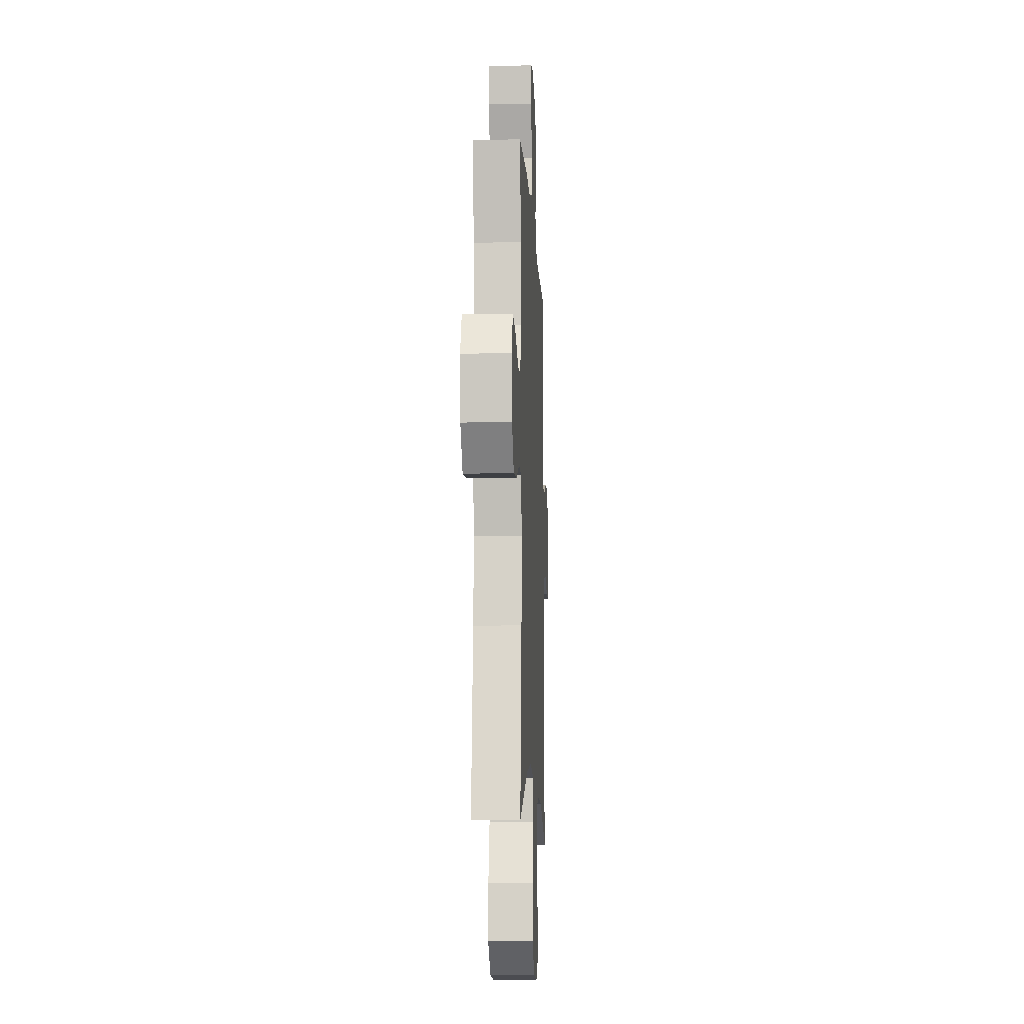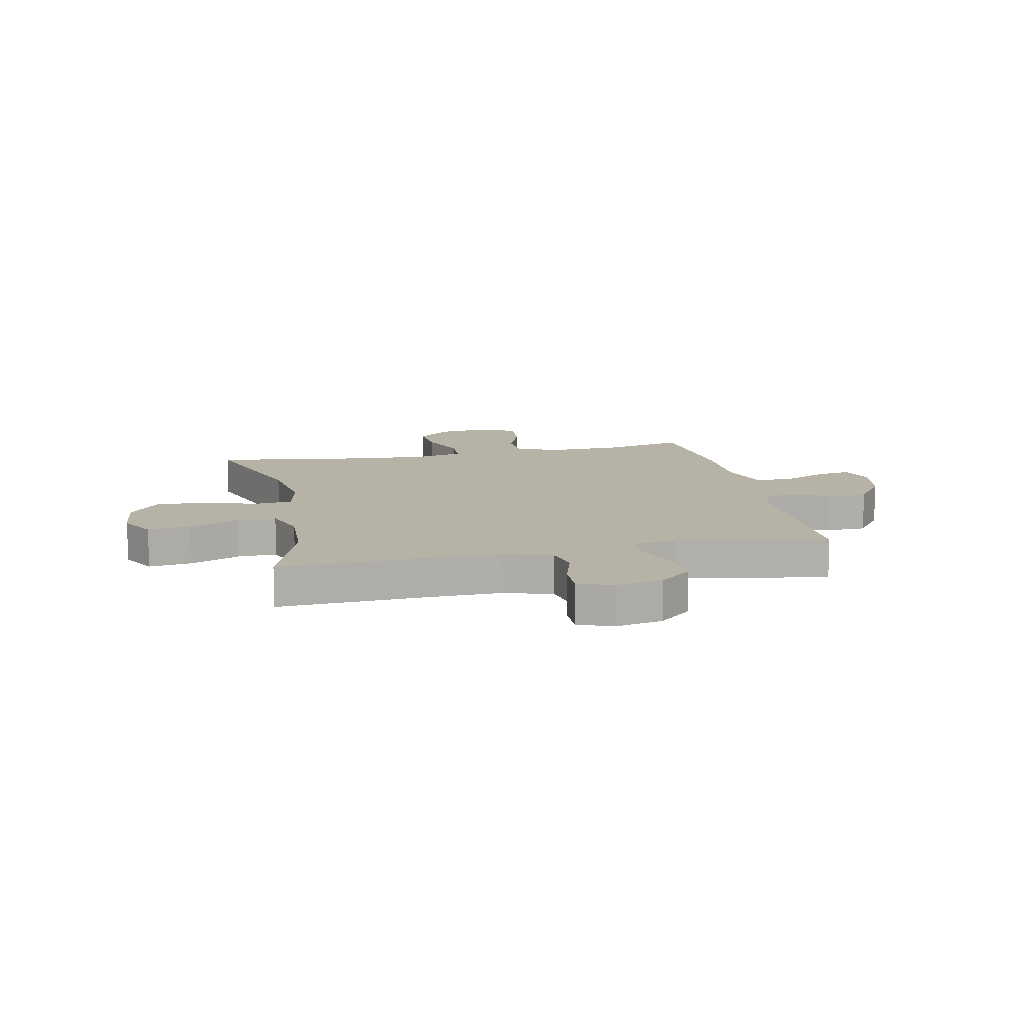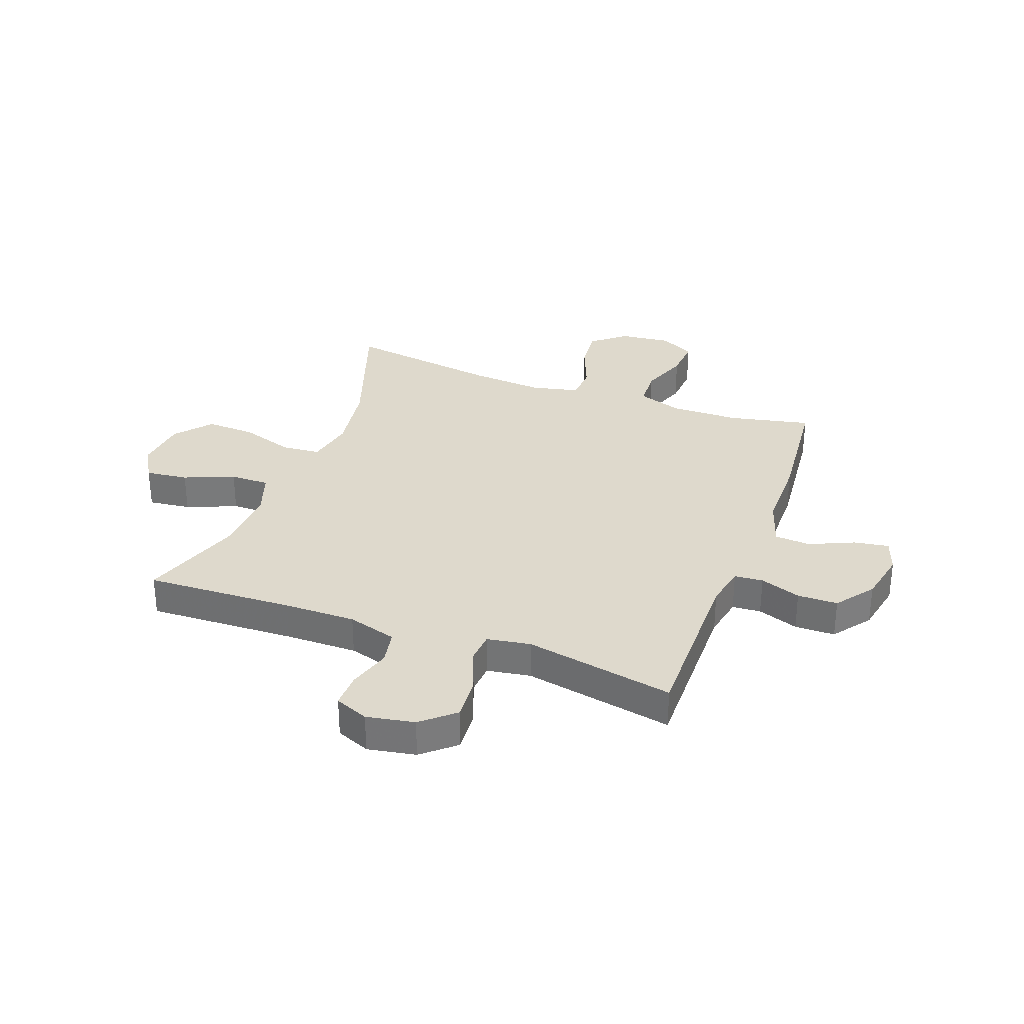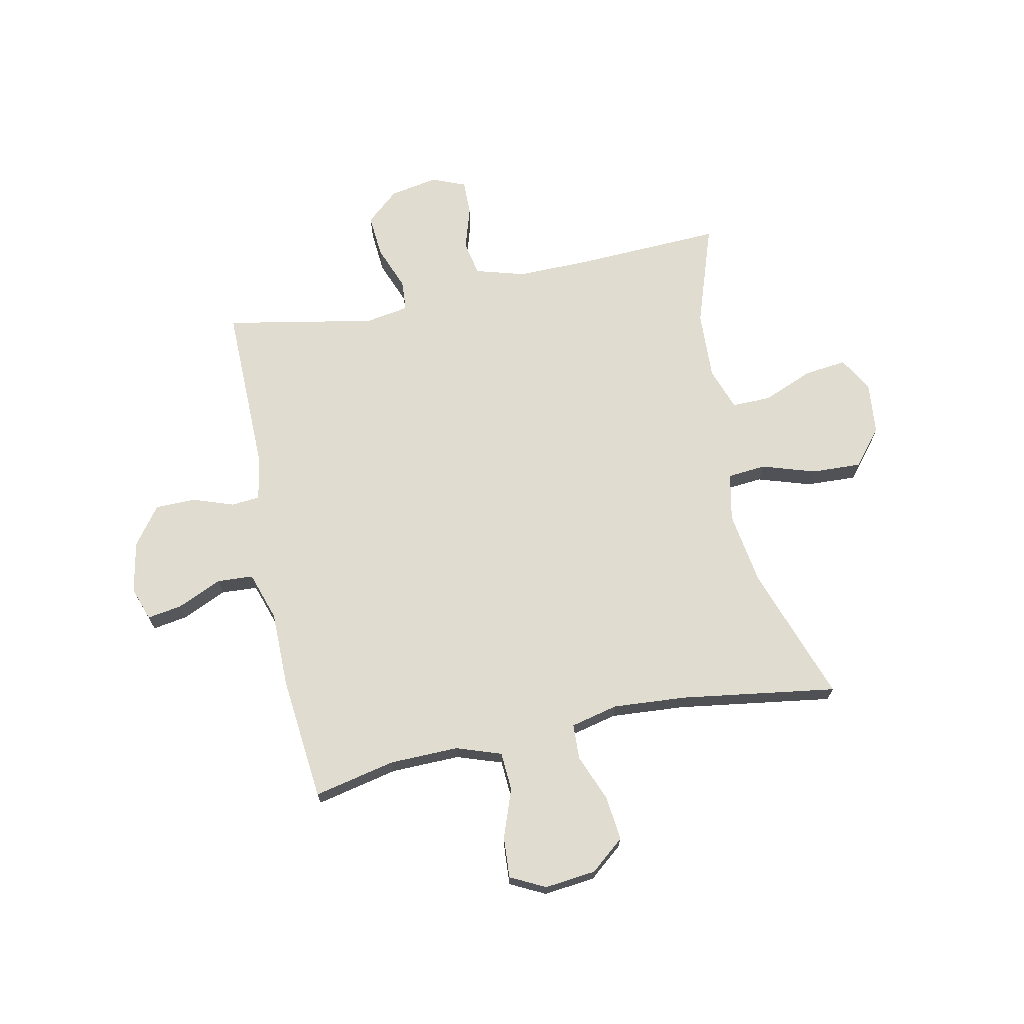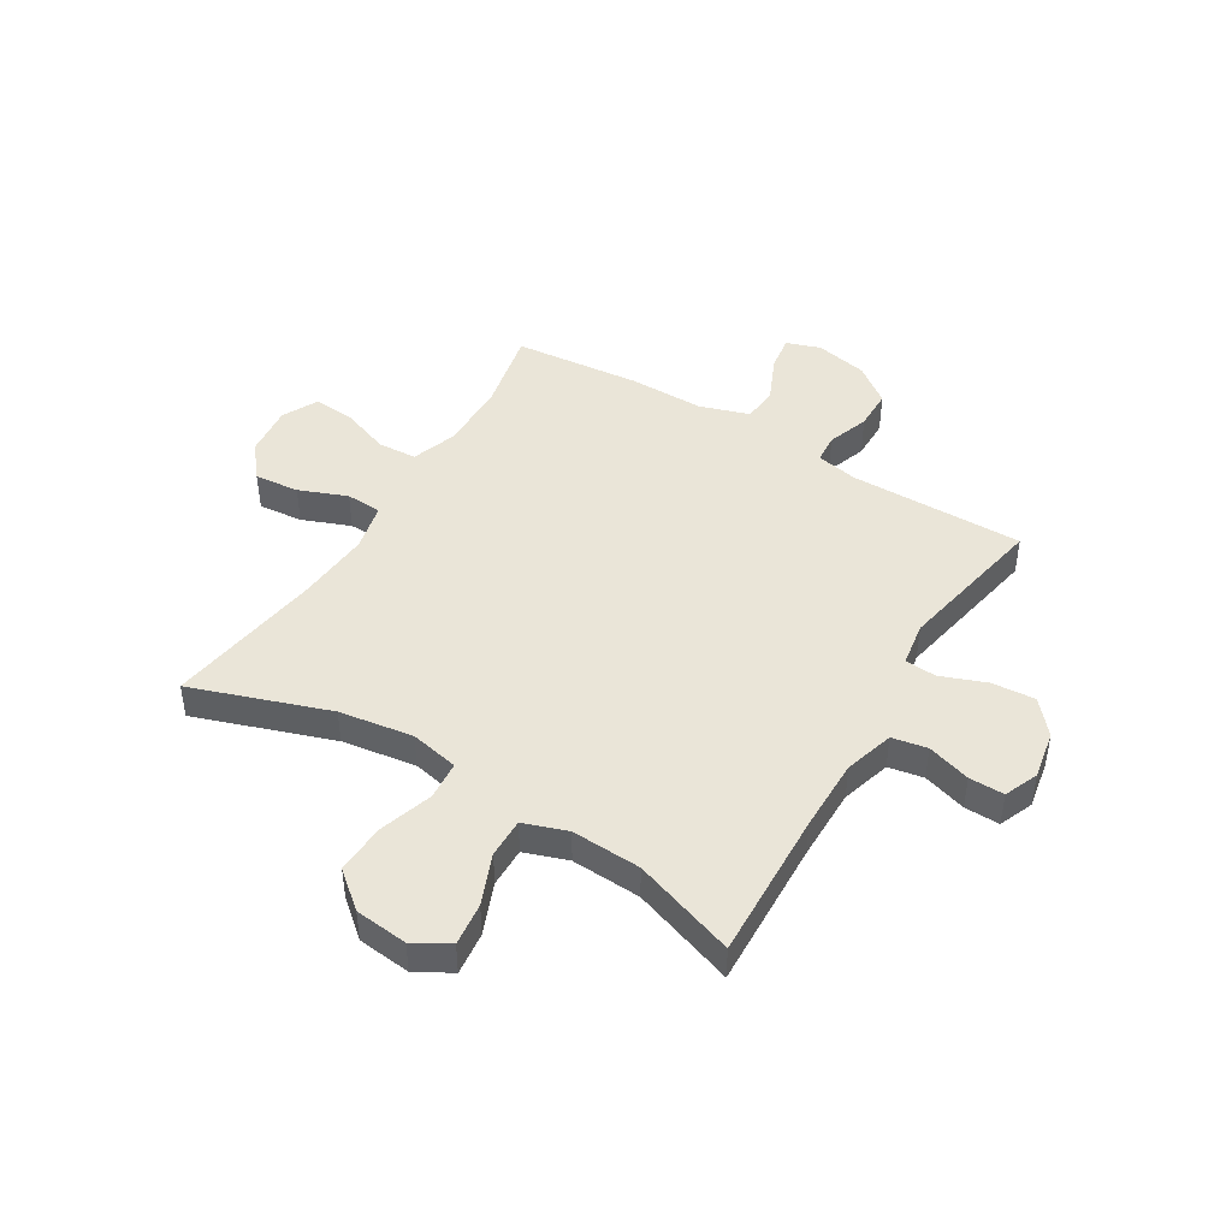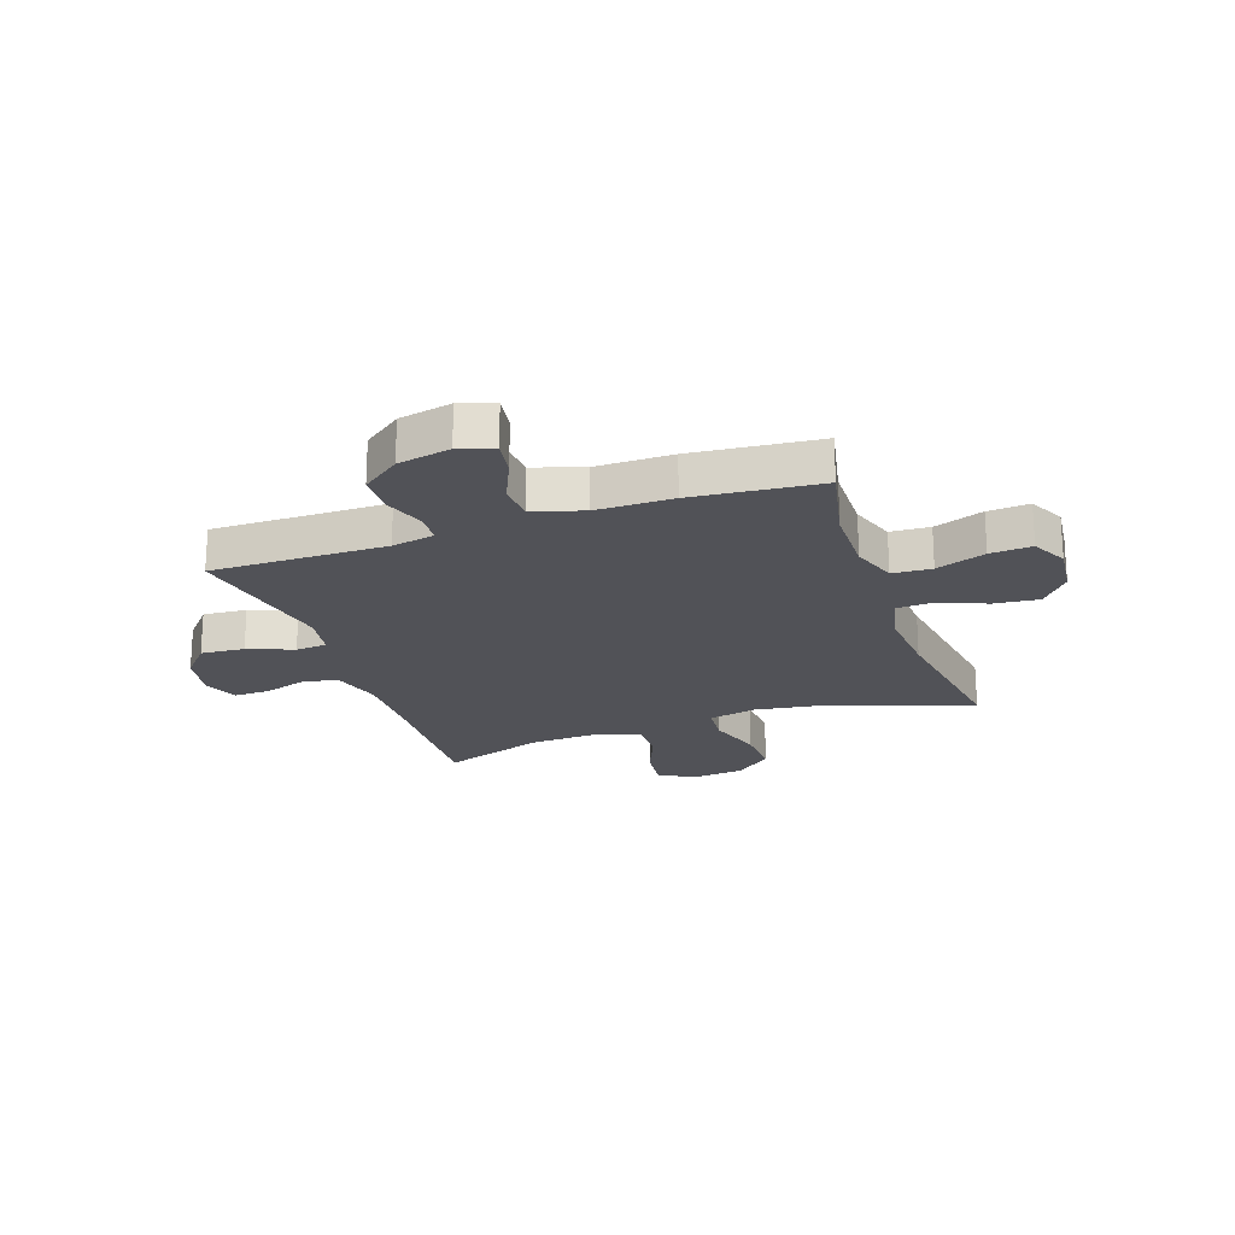
<metadata>
{"format":"obj","ext":"obj","renderer":"f3d","projection":"perspective","resolution":1024,"background":"white","views":[{"elev":-9.5,"azim":92.7,"up":"+Z"},{"elev":12.2,"azim":-102.1,"up":"+Y"},{"elev":32.1,"azim":-69.7,"up":"+Y"},{"elev":69.5,"azim":78.2,"up":"+Y"},{"elev":45.2,"azim":-148.7,"up":"+Y"},{"elev":-21.5,"azim":19.1,"up":"+Y"}]}
</metadata>
<code>
v 0.5 0.07 0.5
v 0.468 0.07 0.352
v 0.466 0.07 0.227
v 0.494 0.07 0.146
v 0.564 0.07 0.142
v 0.652 0.07 0.174
v 0.726 0.07 0.179
v 0.758 0.07 0.116
v 0.748 0.07 0.023
v 0.698 0.07 -0.038
v 0.618 0.07 -0.03
v 0.532 0.07 0.004
v 0.468 0.07 0.001
v 0.448 0.07 -0.085
v 0.458 0.07 -0.218
v 0.5 0.07 -0.5
v 0.254 0.07 -0.415
v 0.121 0.07 -0.395
v 0.034 0.07 -0.413
v 0.028 0.07 -0.482
v 0.059 0.07 -0.579
v 0.063 0.07 -0.669
v -0.002 0.07 -0.723
v -0.097 0.07 -0.733
v -0.16 0.07 -0.697
v -0.151 0.07 -0.62
v -0.114 0.07 -0.529
v -0.113 0.07 -0.458
v -0.191 0.07 -0.431
v -0.316 0.07 -0.437
v -0.5 0.07 -0.5
v -0.489 0.07 -0.231
v -0.488 0.07 -0.101
v -0.514 0.07 -0.012
v -0.577 0.07 0
v -0.655 0.07 -0.024
v -0.718 0.07 -0.025
v -0.743 0.07 0.036
v -0.727 0.07 0.123
v -0.676 0.07 0.182
v -0.598 0.07 0.176
v -0.517 0.07 0.145
v -0.461 0.07 0.149
v -0.448 0.07 0.228
v -0.5 0.07 0.5
v -0.188 0.07 0.497
v -0.112 0.07 0.512
v -0.108 0.07 0.564
v -0.134 0.07 0.638
v -0.133 0.07 0.711
v -0.065 0.07 0.762
v 0.029 0.07 0.781
v 0.09 0.07 0.76
v 0.08 0.07 0.697
v 0.044 0.07 0.616
v 0.048 0.07 0.551
v 0.137 0.07 0.522
v 0.273 0.07 0.522
v 0.5 0 0.5
v 0.468 0 0.352
v 0.466 0 0.227
v 0.494 0 0.146
v 0.564 0 0.142
v 0.652 0 0.174
v 0.726 0 0.179
v 0.758 0 0.116
v 0.748 0 0.023
v 0.698 0 -0.038
v 0.618 0 -0.03
v 0.532 0 0.004
v 0.468 0 0.001
v 0.448 0 -0.085
v 0.458 0 -0.218
v 0.5 0 -0.5
v 0.254 0 -0.415
v 0.121 0 -0.395
v 0.034 0 -0.413
v 0.028 0 -0.482
v 0.059 0 -0.579
v 0.063 0 -0.669
v -0.002 0 -0.723
v -0.097 0 -0.733
v -0.16 0 -0.697
v -0.151 0 -0.62
v -0.114 0 -0.529
v -0.113 0 -0.458
v -0.191 0 -0.431
v -0.316 0 -0.437
v -0.5 0 -0.5
v -0.489 0 -0.231
v -0.488 0 -0.101
v -0.514 0 -0.012
v -0.577 0 0
v -0.655 0 -0.024
v -0.718 0 -0.025
v -0.743 0 0.036
v -0.727 0 0.123
v -0.676 0 0.182
v -0.598 0 0.176
v -0.517 0 0.145
v -0.461 0 0.149
v -0.448 0 0.228
v -0.5 0 0.5
v -0.188 0 0.497
v -0.112 0 0.512
v -0.108 0 0.564
v -0.134 0 0.638
v -0.133 0 0.711
v -0.065 0 0.762
v 0.029 0 0.781
v 0.09 0 0.76
v 0.08 0 0.697
v 0.044 0 0.616
v 0.048 0 0.551
v 0.137 0 0.522
v 0.273 0 0.522
f 57 58 1 2
f 56 57 2 3
f 53 54 55
f 52 53 55
f 51 52 55
f 50 51 55
f 49 50 55
f 48 49 55
f 47 48 55 56
f 44 45 46
f 43 44 46 47
f 40 41 42
f 39 40 42
f 38 39 42
f 37 38 42
f 36 37 42
f 35 36 42
f 34 35 42 43
f 56 3 4
f 47 56 4
f 43 47 4
f 34 43 4
f 33 34 4
f 25 26 27
f 24 25 27
f 23 24 27
f 22 23 27
f 21 22 27
f 20 21 27
f 19 20 27 28
f 15 16 17
f 14 15 17 18
f 13 14 18 19
f 10 11 12
f 9 10 12
f 8 9 12
f 7 8 12
f 6 7 12
f 5 6 12
f 5 12 13
f 19 28 29
f 13 19 29
f 5 13 29
f 4 5 29
f 33 4 29
f 32 33 29
f 30 31 32
f 29 30 32
f 60 59 116 115
f 61 60 115 114
f 113 112 111
f 113 111 110
f 113 110 109
f 113 109 108
f 113 108 107
f 113 107 106
f 114 113 106 105
f 104 103 102
f 105 104 102 101
f 100 99 98
f 100 98 97
f 100 97 96
f 100 96 95
f 100 95 94
f 100 94 93
f 101 100 93 92
f 62 61 114
f 62 114 105
f 62 105 101
f 62 101 92
f 62 92 91
f 85 84 83
f 85 83 82
f 85 82 81
f 85 81 80
f 85 80 79
f 85 79 78
f 86 85 78 77
f 75 74 73
f 76 75 73 72
f 77 76 72 71
f 70 69 68
f 70 68 67
f 70 67 66
f 70 66 65
f 70 65 64
f 70 64 63
f 71 70 63
f 87 86 77
f 87 77 71
f 87 71 63
f 87 63 62
f 87 62 91
f 87 91 90
f 90 89 88
f 90 88 87
f 1 59 60 2
f 2 60 61 3
f 3 61 62 4
f 4 62 63 5
f 5 63 64 6
f 6 64 65 7
f 7 65 66 8
f 8 66 67 9
f 9 67 68 10
f 10 68 69 11
f 11 69 70 12
f 12 70 71 13
f 13 71 72 14
f 14 72 73 15
f 15 73 74 16
f 16 74 75 17
f 17 75 76 18
f 18 76 77 19
f 19 77 78 20
f 20 78 79 21
f 21 79 80 22
f 22 80 81 23
f 23 81 82 24
f 24 82 83 25
f 25 83 84 26
f 26 84 85 27
f 27 85 86 28
f 28 86 87 29
f 29 87 88 30
f 30 88 89 31
f 31 89 90 32
f 32 90 91 33
f 33 91 92 34
f 34 92 93 35
f 35 93 94 36
f 36 94 95 37
f 37 95 96 38
f 38 96 97 39
f 39 97 98 40
f 40 98 99 41
f 41 99 100 42
f 42 100 101 43
f 43 101 102 44
f 44 102 103 45
f 45 103 104 46
f 46 104 105 47
f 47 105 106 48
f 48 106 107 49
f 49 107 108 50
f 50 108 109 51
f 51 109 110 52
f 52 110 111 53
f 53 111 112 54
f 54 112 113 55
f 55 113 114 56
f 56 114 115 57
f 57 115 116 58
f 58 116 59 1

</code>
